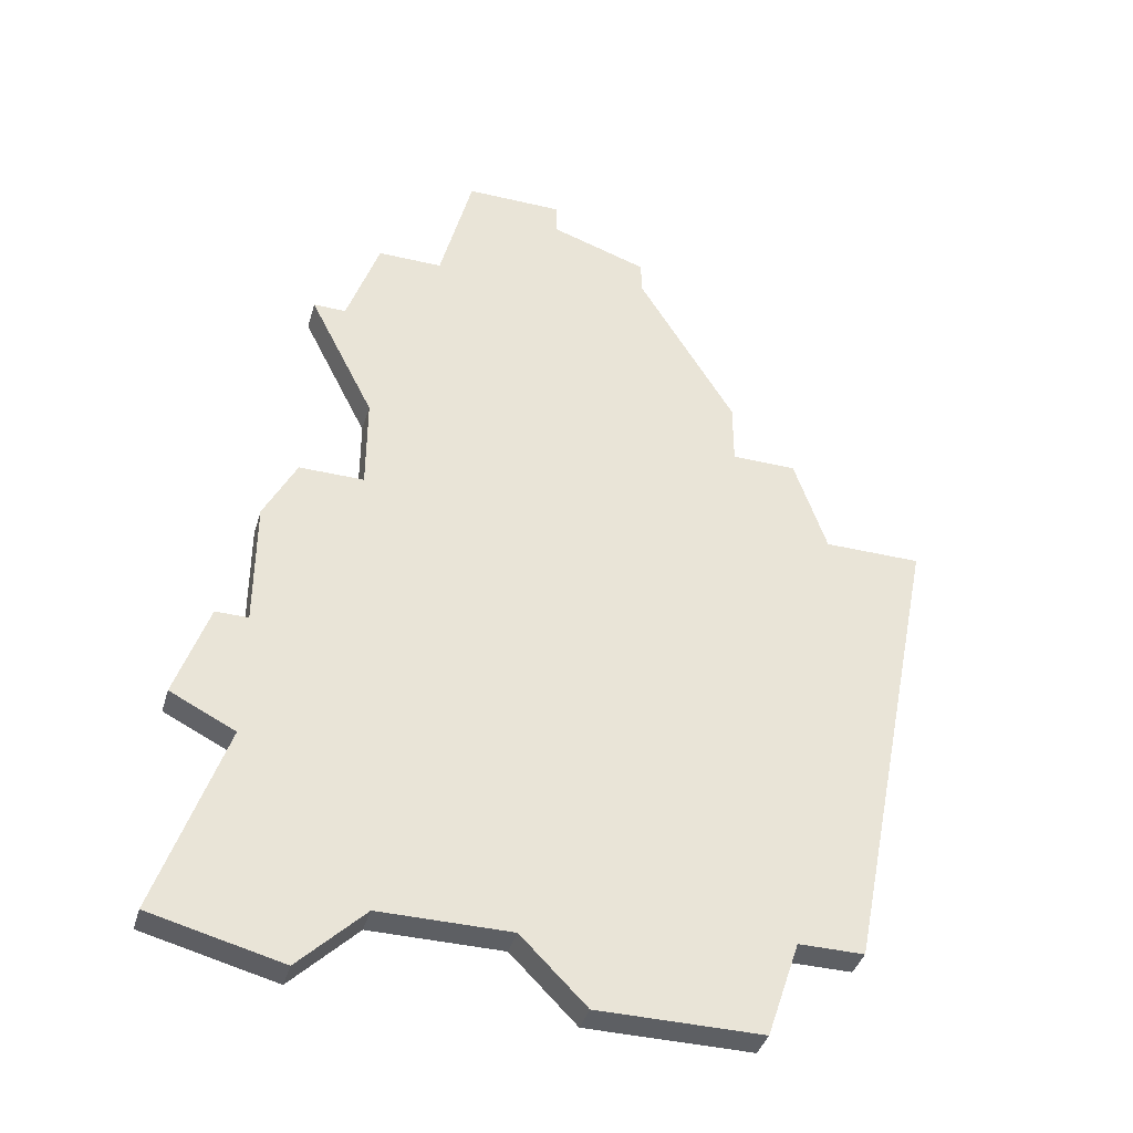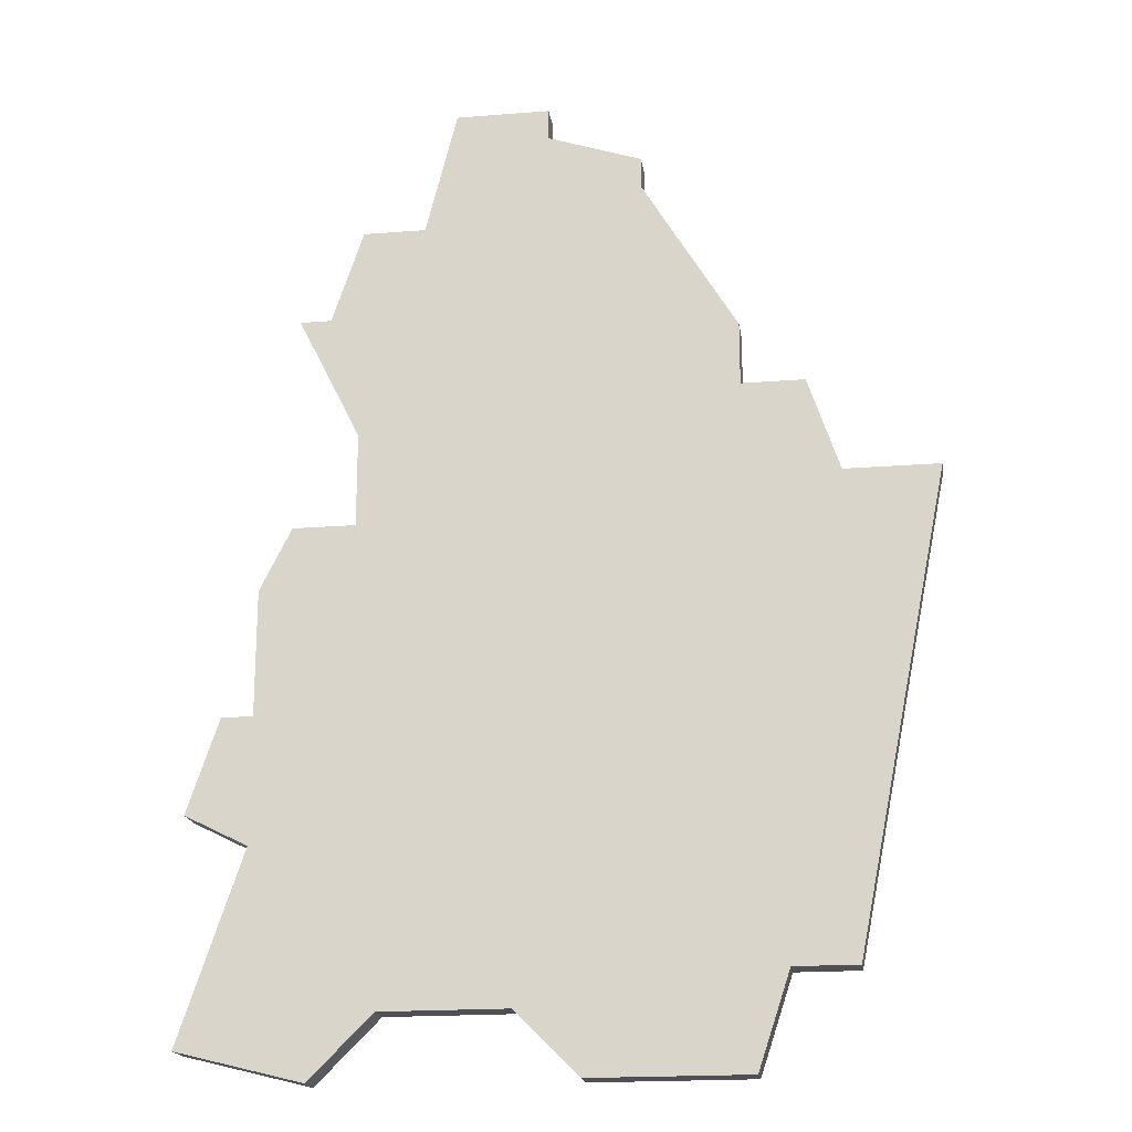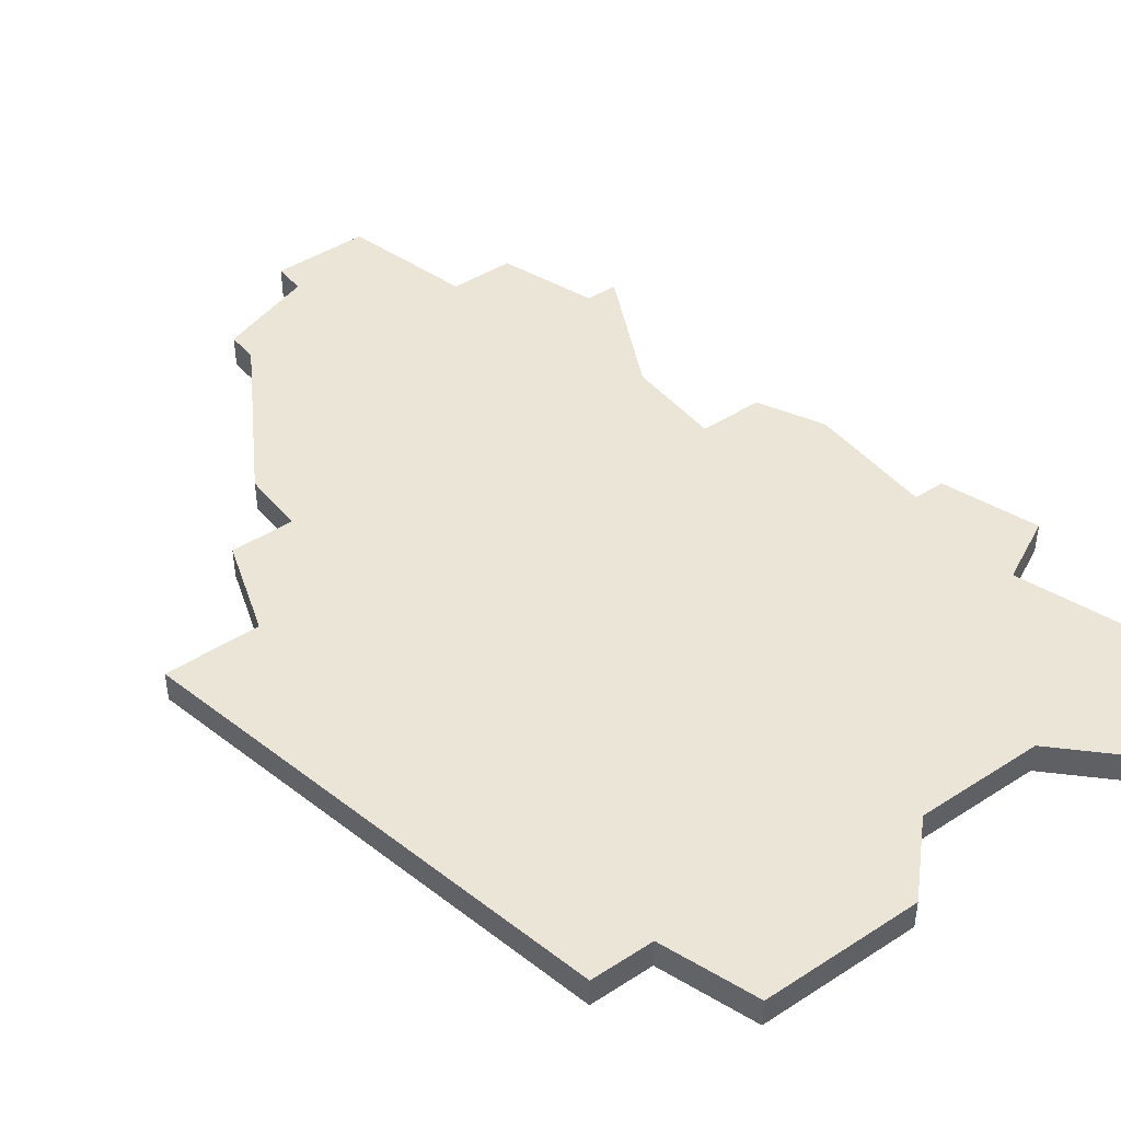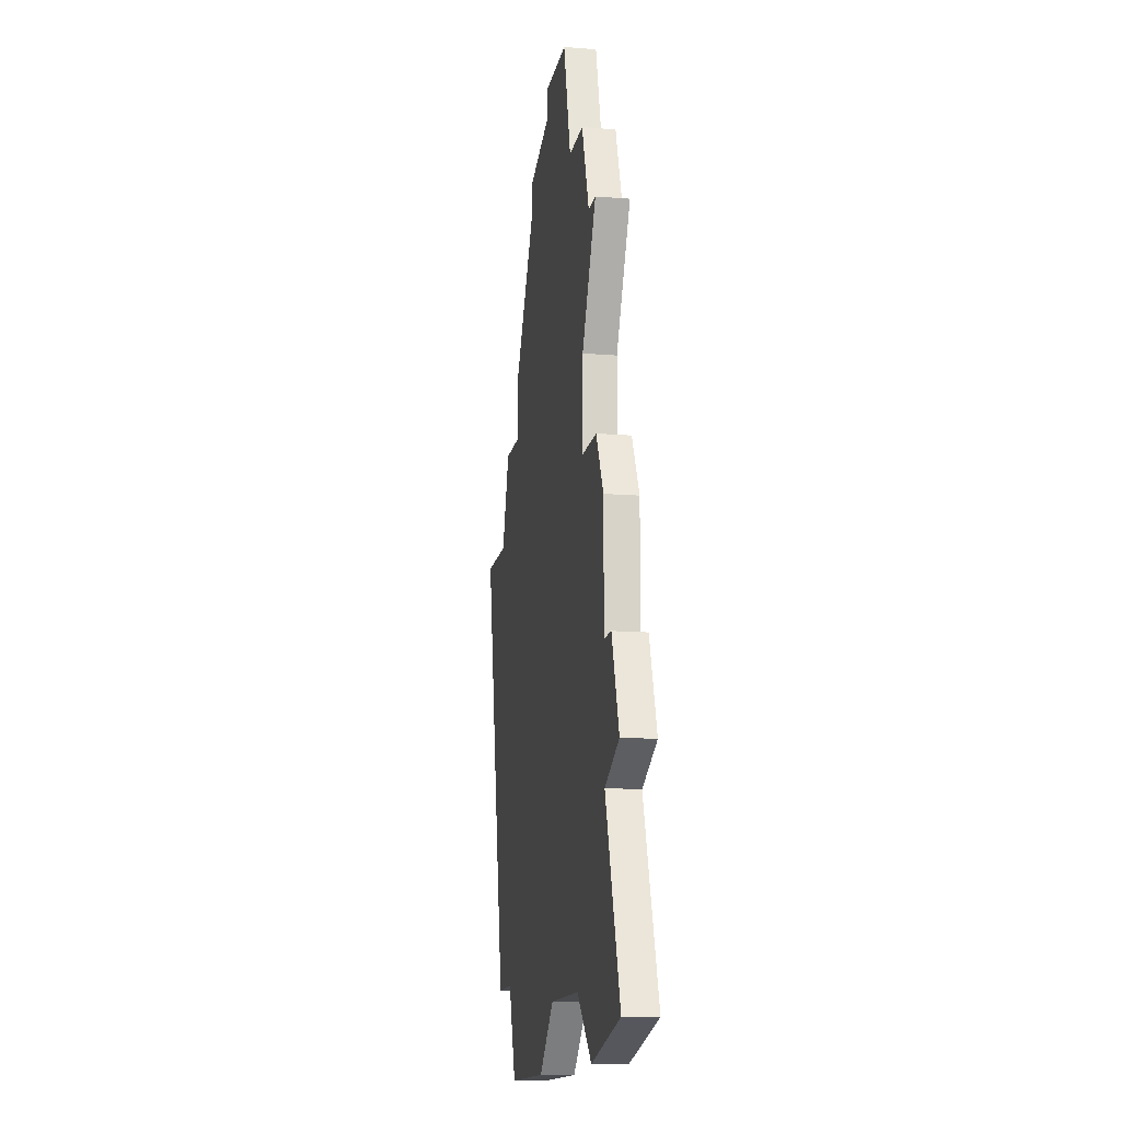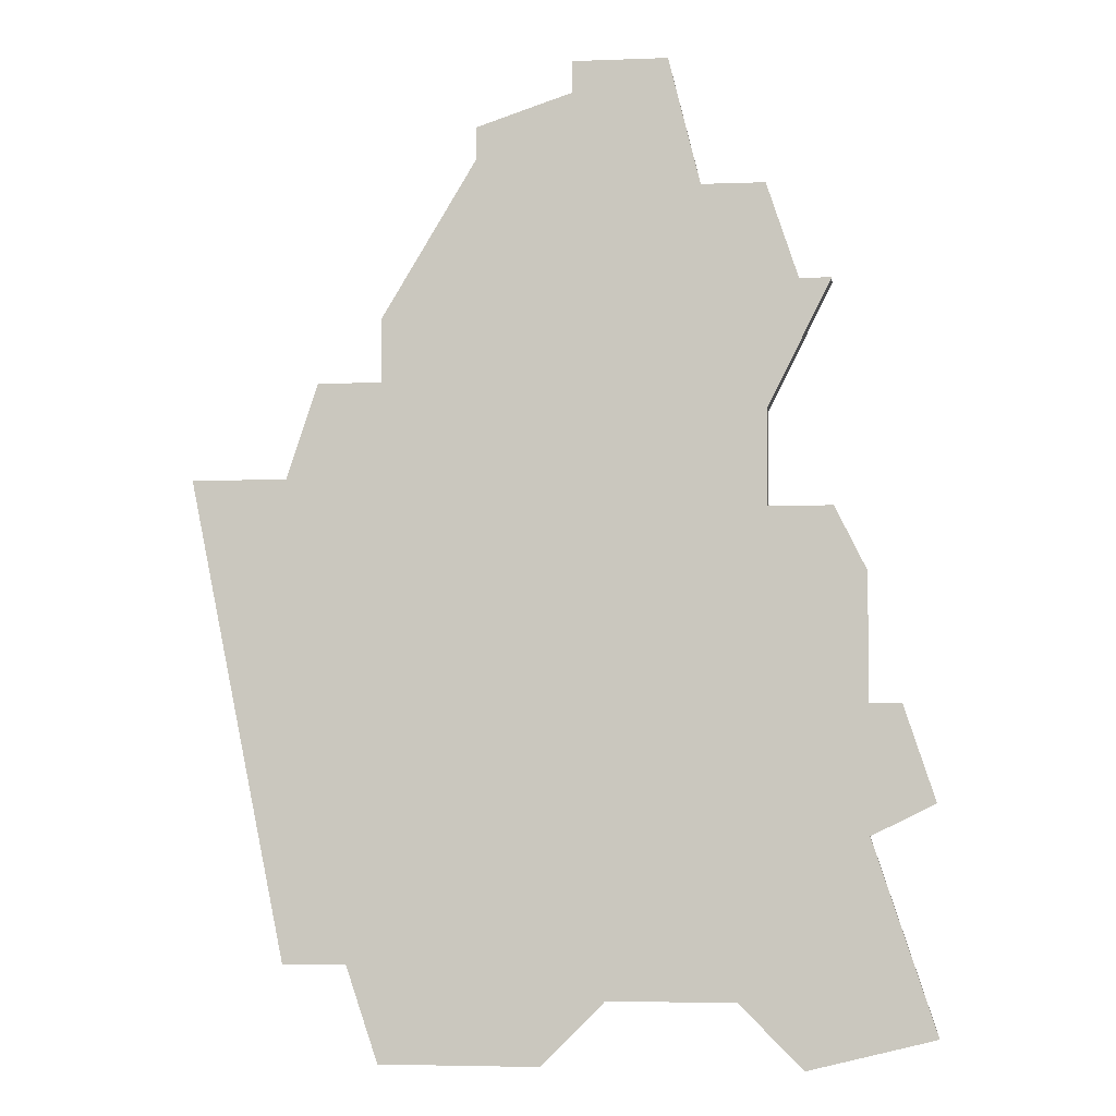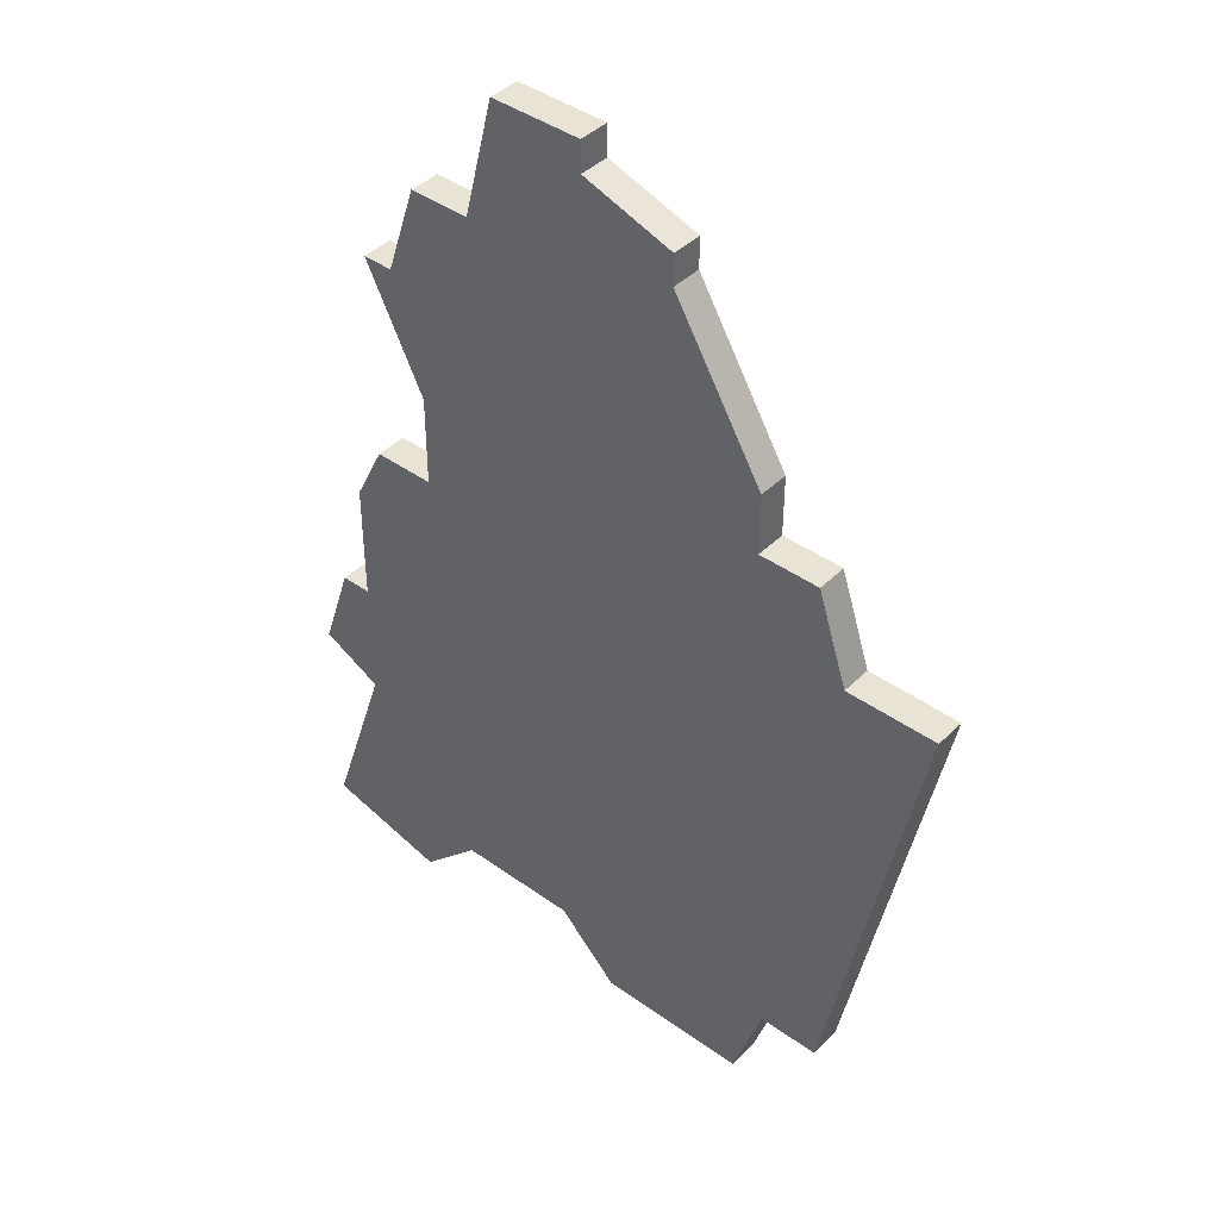
<metadata>
{"format":"obj","ext":"obj","renderer":"f3d","projection":"perspective","resolution":1024,"background":"white","views":[{"elev":-40.0,"azim":163.9,"up":"+Y"},{"elev":-19.3,"azim":-171.5,"up":"+Y"},{"elev":44.3,"azim":-36.9,"up":"+Z"},{"elev":-14.0,"azim":80.0,"up":"+Y"},{"elev":-4.2,"azim":7.0,"up":"+Y"},{"elev":42.1,"azim":-139.3,"up":"+Y"}]}
</metadata>
<code>
v 4426 -1190 0
v 4426 -1190 1
v 4409 -1198 0
v 4409 -1198 1
v 4417 -1199 0
v 4417 -1199 1
v 4425 -1190 0
v 4425 -1190 1
v 4425 -1194 0
v 4425 -1194 1
v 4425 -1186 0
v 4425 -1186 1
v 4408 -1180 0
v 4408 -1180 1
v 4416 -1170 0
v 4416 -1170 1
v 4416 -1171 0
v 4416 -1171 1
v 4424 -1184 0
v 4424 -1184 1
v 4424 -1177 0
v 4424 -1177 1
v 4407 -1198 0
v 4407 -1198 1
v 4407 -1183 0
v 4407 -1183 1
v 4415 -1201 0
v 4415 -1201 1
v 4423 -1201 0
v 4423 -1201 1
v 4423 -1177 0
v 4423 -1177 1
v 4422 -1181 0
v 4422 -1181 1
v 4422 -1174 0
v 4422 -1174 1
v 4422 -1184 0
v 4422 -1184 1
v 4413 -1173 0
v 4413 -1173 1
v 4413 -1172 0
v 4413 -1172 1
v 4421 -1199 0
v 4421 -1199 1
v 4404 -1183 0
v 4404 -1183 1
v 4420 -1174 0
v 4420 -1174 1
v 4411 -1201 0
v 4411 -1201 1
v 4419 -1170 0
v 4419 -1170 1
v 4427 -1200 0
v 4427 -1200 1
v 4427 -1193 0
v 4427 -1193 1
v 4410 -1201 0
v 4410 -1201 1
v 4410 -1178 0
v 4410 -1178 1
v 4410 -1180 0
v 4410 -1180 1
f 23 45 25
f 23 25 3
f 49 3 27
f 27 3 5
f 57 3 49
f 3 25 37
f 61 25 13
f 47 59 39
f 37 25 61
f 17 39 41
f 17 15 51
f 47 39 17
f 59 33 61
f 37 5 3
f 53 43 9
f 9 5 7
f 55 9 7
f 53 29 43
f 37 7 5
f 7 1 55
f 11 7 37
f 59 47 33
f 51 47 17
f 31 33 47
f 61 33 37
f 31 21 33
f 47 35 31
f 19 11 37
f 43 5 9
f 26 46 24
f 4 26 24
f 28 4 50
f 6 4 28
f 50 4 58
f 38 26 4
f 14 26 62
f 40 60 48
f 62 26 38
f 42 40 18
f 52 16 18
f 18 40 48
f 62 34 60
f 4 6 38
f 10 44 54
f 8 6 10
f 8 10 56
f 44 30 54
f 6 8 38
f 56 2 8
f 38 8 12
f 34 48 60
f 18 48 52
f 48 34 32
f 38 34 62
f 34 22 32
f 32 36 48
f 38 12 20
f 10 6 44
f 60 40 59
f 59 40 39
f 62 60 61
f 61 60 59
f 14 62 13
f 13 62 61
f 26 14 25
f 25 14 13
f 46 26 45
f 45 26 25
f 24 46 23
f 23 46 45
f 4 24 3
f 3 24 23
f 58 4 57
f 57 4 3
f 50 58 49
f 49 58 57
f 28 50 27
f 27 50 49
f 6 28 5
f 5 28 27
f 44 6 43
f 43 6 5
f 30 44 29
f 29 44 43
f 54 30 53
f 53 30 29
f 10 54 9
f 9 54 53
f 56 10 55
f 55 10 9
f 2 56 1
f 1 56 55
f 8 2 7
f 7 2 1
f 12 8 11
f 11 8 7
f 20 12 19
f 19 12 11
f 38 20 37
f 37 20 19
f 34 38 33
f 33 38 37
f 22 34 21
f 21 34 33
f 32 22 31
f 31 22 21
f 36 32 35
f 35 32 31
f 48 36 47
f 47 36 35
f 52 48 51
f 51 48 47
f 16 52 15
f 15 52 51
f 18 16 17
f 17 16 15
f 40 42 39
f 39 42 41
f 42 18 41
f 41 18 17

</code>
